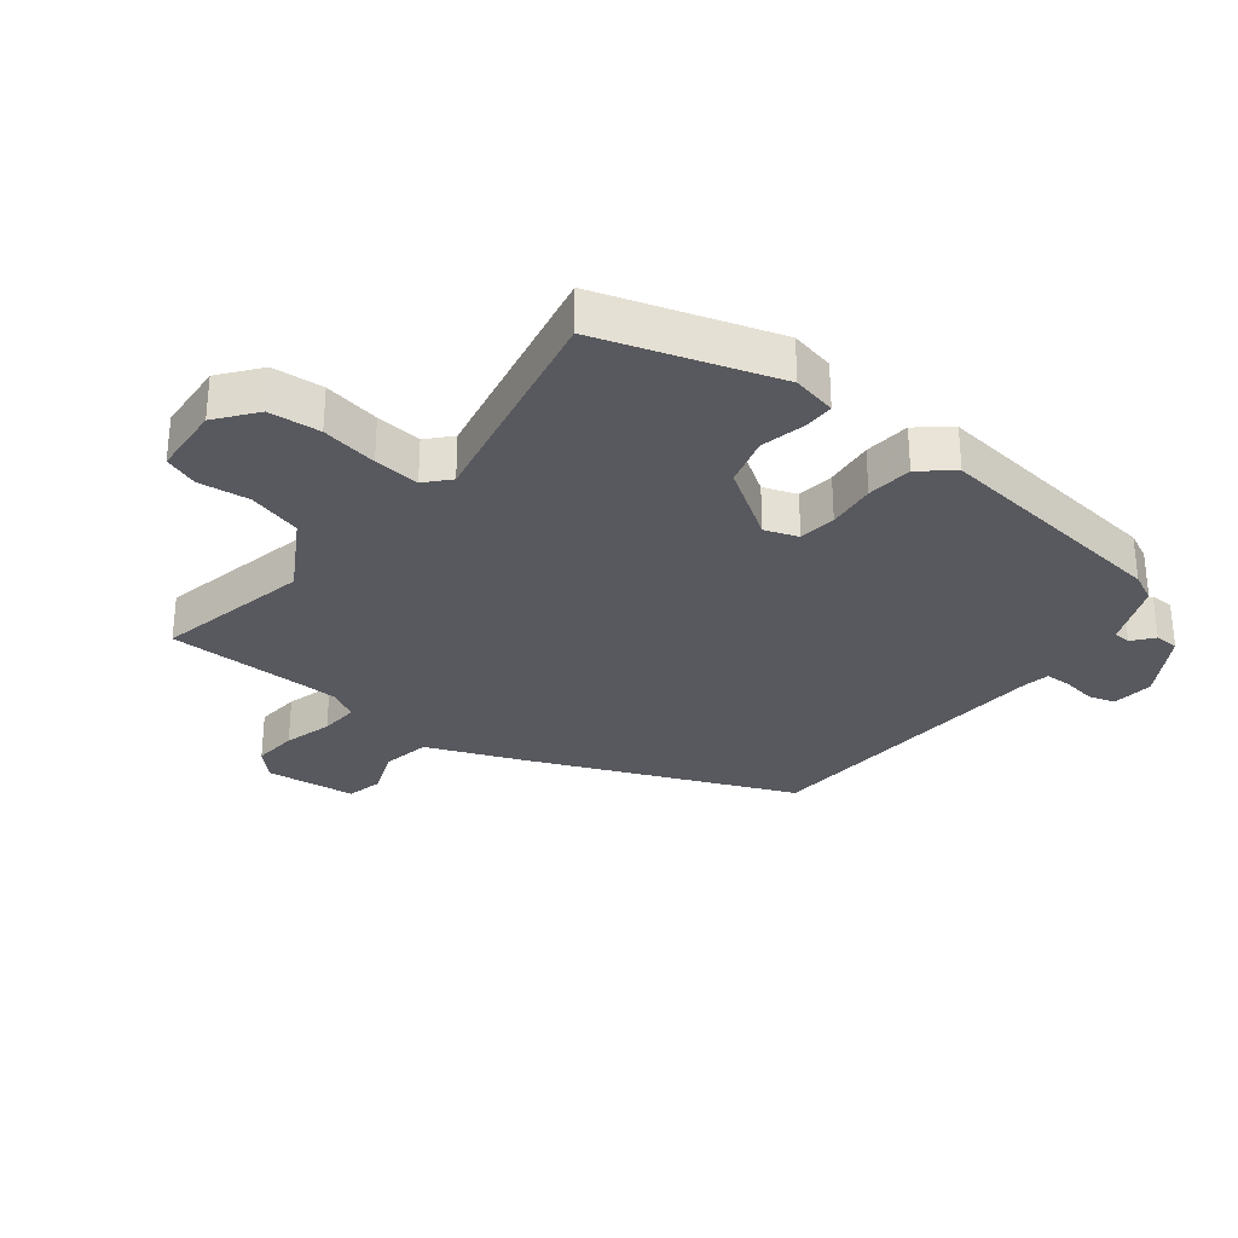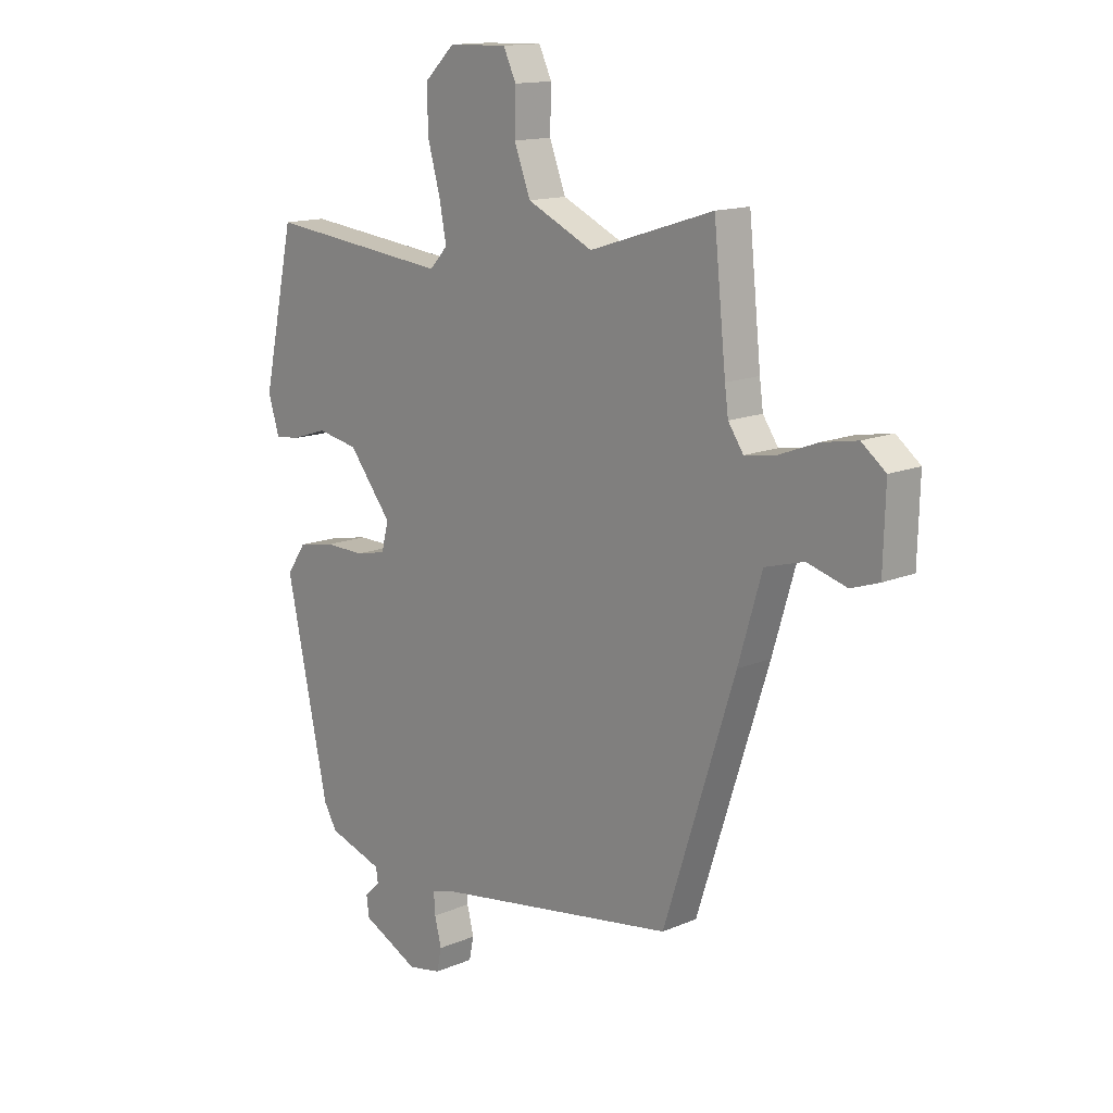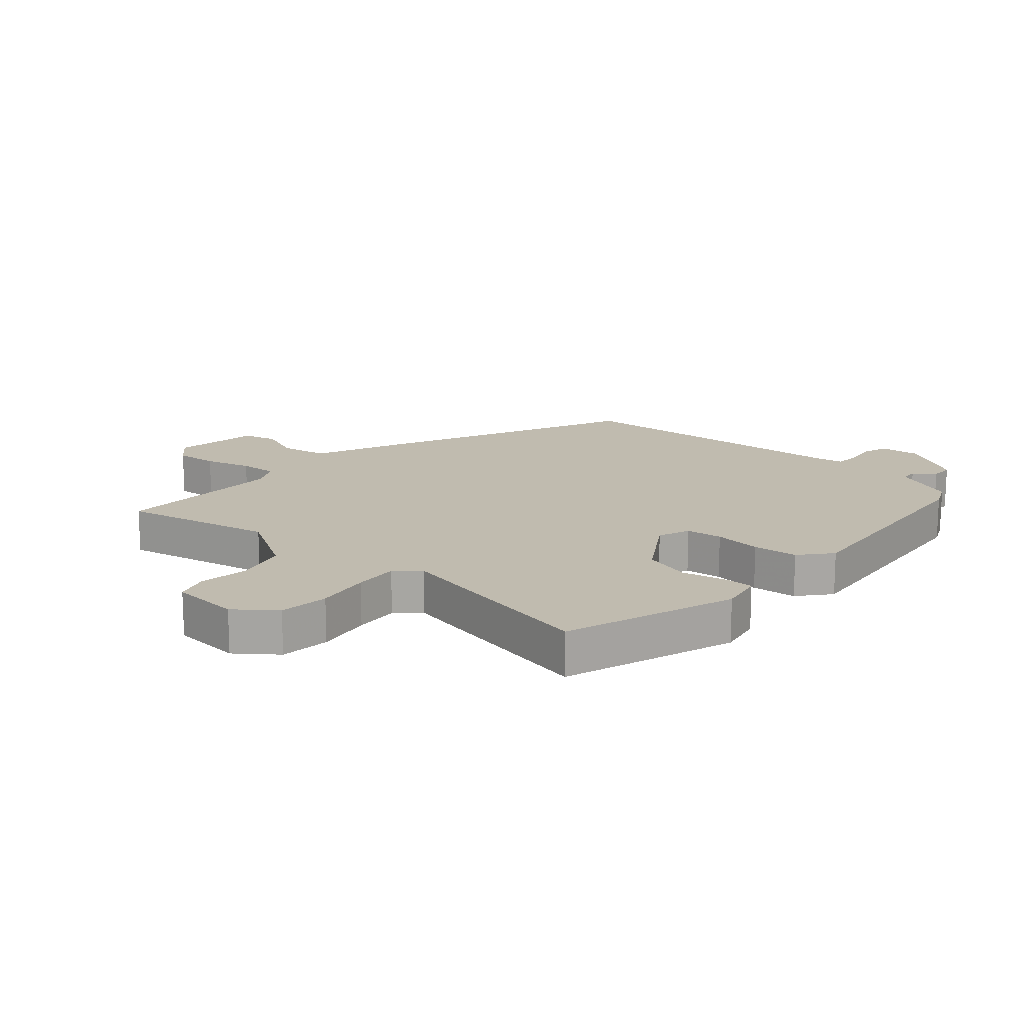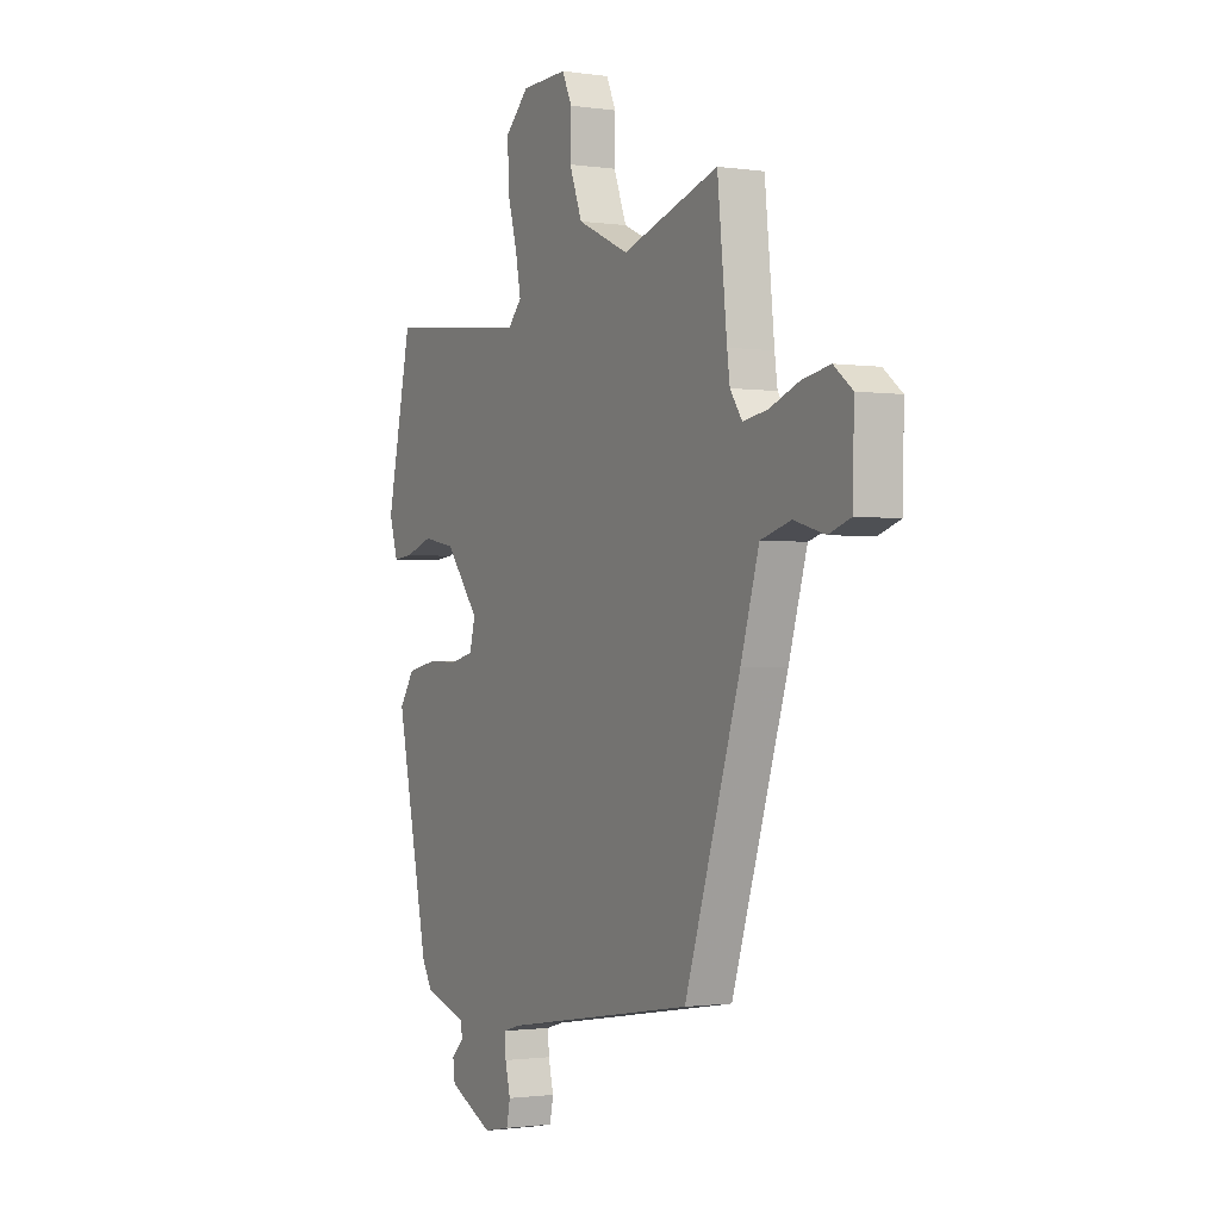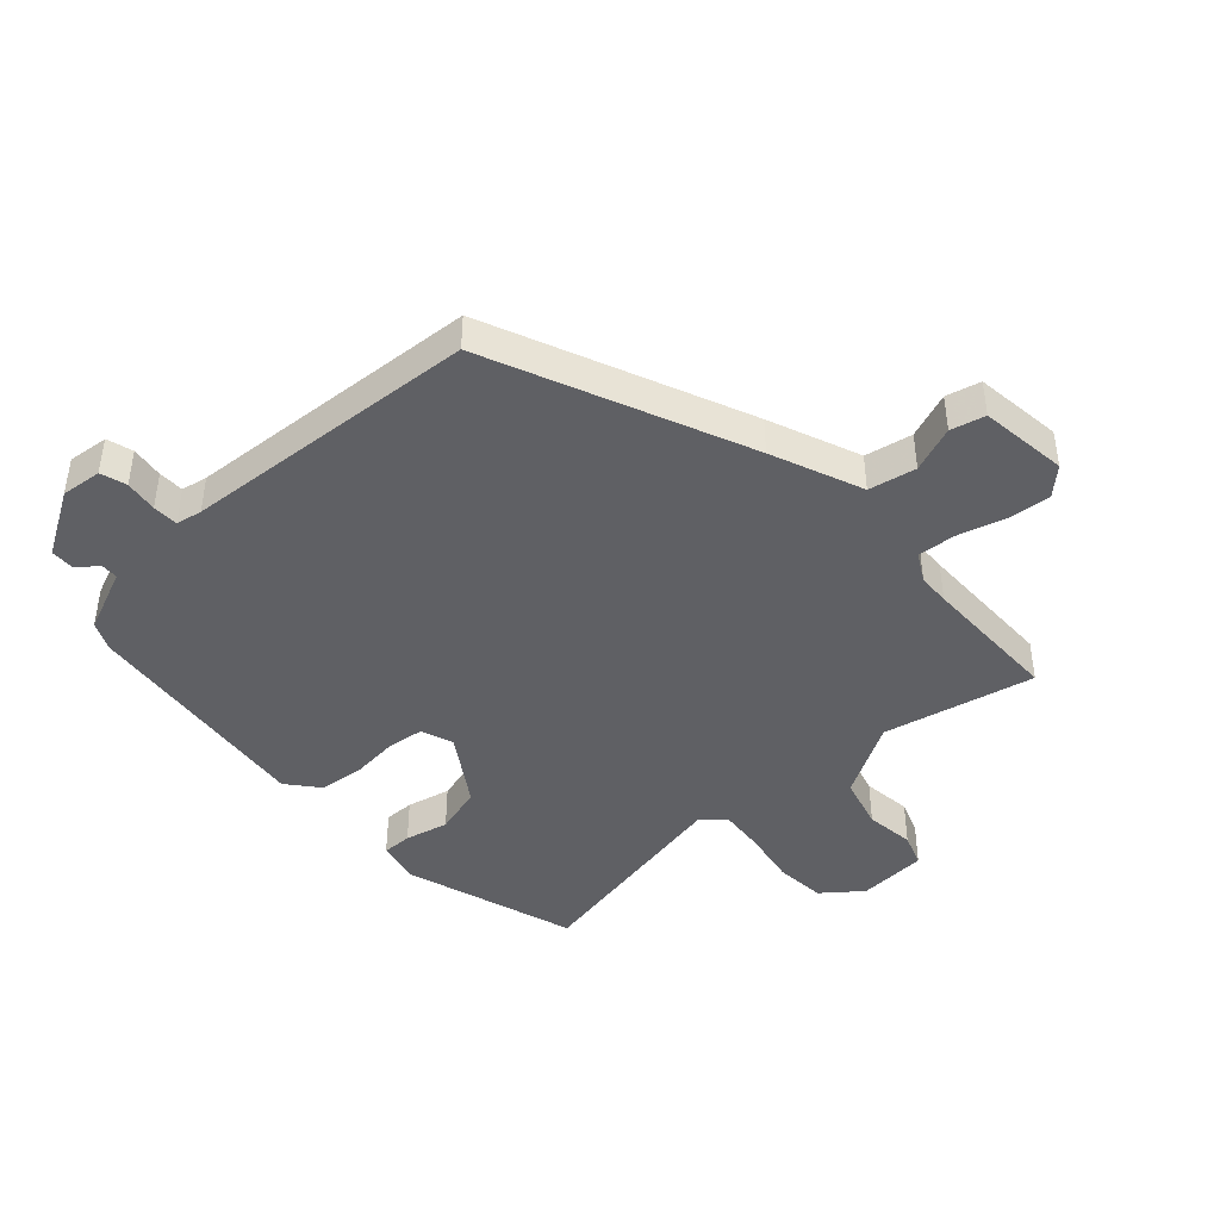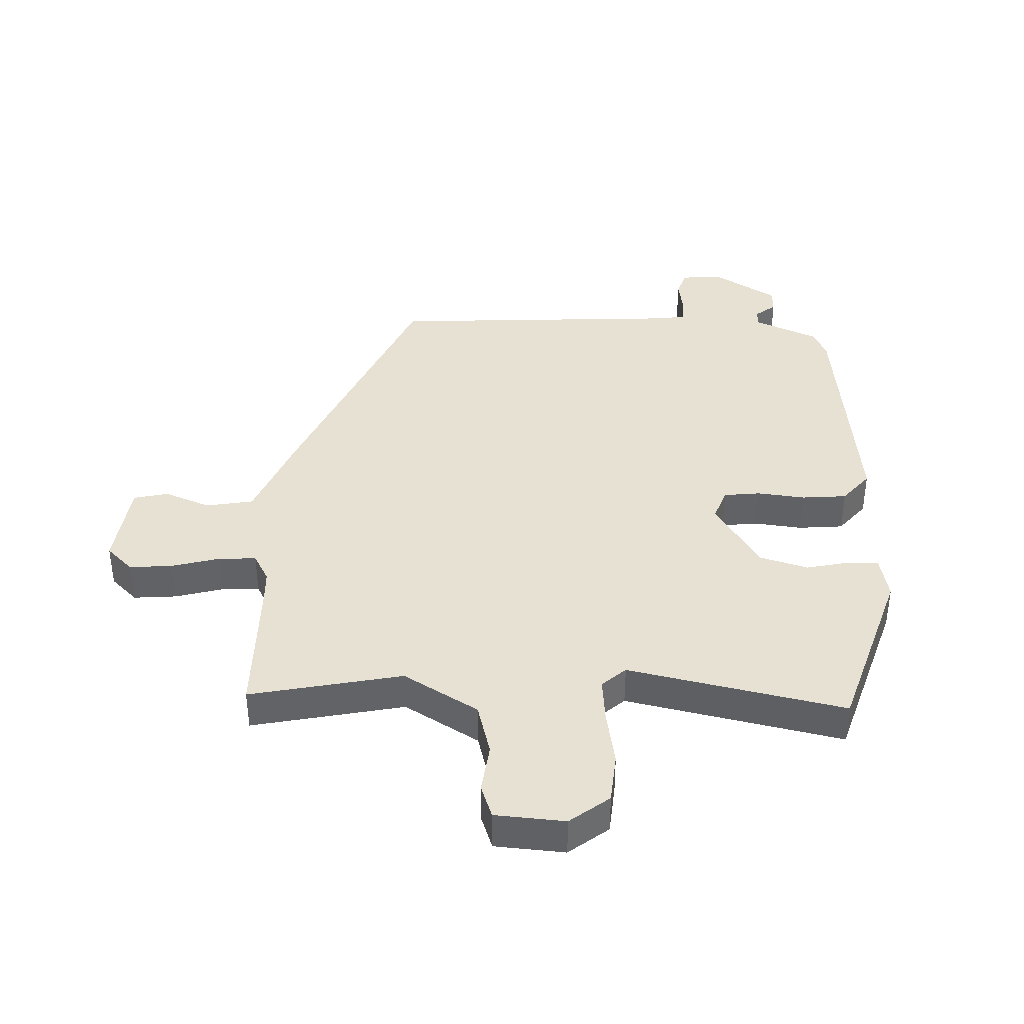
<metadata>
{"format":"obj","ext":"obj","renderer":"f3d","projection":"perspective","resolution":1024,"background":"white","views":[{"elev":-30.3,"azim":57.3,"up":"+Y"},{"elev":14.3,"azim":-132.8,"up":"+Z"},{"elev":16.0,"azim":47.3,"up":"+Y"},{"elev":-1.3,"azim":-118.2,"up":"+Z"},{"elev":-43.3,"azim":-132.4,"up":"+Y"},{"elev":39.6,"azim":7.9,"up":"+Y"}]}
</metadata>
<code>
v 0.468 0.07 0.502
v 0.531 0.07 0.211
v 0.509 0.07 0.141
v 0.46 0.07 0.146
v 0.39 0.07 0.169
v 0.309 0.07 0.154
v 0.224 0.07 0.047
v 0.238 0.07 -0.008
v 0.297 0.07 -0.021
v 0.376 0.07 -0.02
v 0.449 0.07 -0.034
v 0.487 0.07 -0.09
v 0.404 0.07 -0.477
v 0.378 0.07 -0.521
v 0.269 0.07 -0.556
v 0.265 0.07 -0.584
v 0.296 0.07 -0.614
v 0.291 0.07 -0.653
v 0.179 0.07 -0.707
v 0.113 0.07 -0.694
v 0.104 0.07 -0.65
v 0.117 0.07 -0.597
v 0.12 0.07 -0.555
v 0.078 0.07 -0.543
v -0.405 0.07 -0.466
v -0.545 0.07 -0.03
v -0.591 0.07 0.125
v -0.667 0.07 0.147
v -0.745 0.07 0.125
v -0.8 0.07 0.144
v -0.804 0.07 0.29
v -0.757 0.07 0.327
v -0.687 0.07 0.314
v -0.612 0.07 0.285
v -0.55 0.07 0.275
v -0.52 0.07 0.319
v -0.513 0.07 0.371
v -0.489 0.07 0.603
v -0.246 0.07 0.526
v -0.117 0.07 0.586
v -0.085 0.07 0.67
v -0.087 0.07 0.752
v -0.062 0.07 0.805
v 0.053 0.07 0.802
v 0.112 0.07 0.746
v 0.111 0.07 0.663
v 0.086 0.07 0.574
v 0.072 0.07 0.501
v 0.107 0.07 0.463
v 0.468 0 0.502
v 0.531 0 0.211
v 0.509 0 0.141
v 0.46 0 0.146
v 0.39 0 0.169
v 0.309 0 0.154
v 0.224 0 0.047
v 0.238 0 -0.008
v 0.297 0 -0.021
v 0.376 0 -0.02
v 0.449 0 -0.034
v 0.487 0 -0.09
v 0.404 0 -0.477
v 0.378 0 -0.521
v 0.269 0 -0.556
v 0.265 0 -0.584
v 0.296 0 -0.614
v 0.291 0 -0.653
v 0.179 0 -0.707
v 0.113 0 -0.694
v 0.104 0 -0.65
v 0.117 0 -0.597
v 0.12 0 -0.555
v 0.078 0 -0.543
v -0.405 0 -0.466
v -0.545 0 -0.03
v -0.591 0 0.125
v -0.667 0 0.147
v -0.745 0 0.125
v -0.8 0 0.144
v -0.804 0 0.29
v -0.757 0 0.327
v -0.687 0 0.314
v -0.612 0 0.285
v -0.55 0 0.275
v -0.52 0 0.319
v -0.513 0 0.371
v -0.489 0 0.603
v -0.246 0 0.526
v -0.117 0 0.586
v -0.085 0 0.67
v -0.087 0 0.752
v -0.062 0 0.805
v 0.053 0 0.802
v 0.112 0 0.746
v 0.111 0 0.663
v 0.086 0 0.574
v 0.072 0 0.501
v 0.107 0 0.463
f 44 45 46 47
f 44 47 48
f 41 42 43 44
f 40 41 44 48
f 39 40 48 49
f 37 38 39
f 36 37 39 49
f 31 32 33 34
f 31 34 35
f 28 29 30 31
f 27 28 31 35
f 24 25 26 27
f 23 24 27 35
f 19 20 21 22
f 19 22 23
f 16 17 18 19
f 15 16 19 23
f 9 10 11 12
f 8 9 12 13
f 2 3 4 5
f 2 5 6
f 1 2 6
f 49 1 6 7
f 8 13 14 15
f 23 35 36 49
f 15 23 49
f 7 8 15 49
f 96 95 94 93
f 97 96 93
f 93 92 91 90
f 97 93 90 89
f 98 97 89 88
f 88 87 86
f 98 88 86 85
f 83 82 81 80
f 84 83 80
f 80 79 78 77
f 84 80 77 76
f 76 75 74 73
f 84 76 73 72
f 71 70 69 68
f 72 71 68
f 68 67 66 65
f 72 68 65 64
f 61 60 59 58
f 62 61 58 57
f 54 53 52 51
f 55 54 51
f 55 51 50
f 56 55 50 98
f 64 63 62 57
f 98 85 84 72
f 98 72 64
f 98 64 57 56
f 1 50 51 2
f 2 51 52 3
f 3 52 53 4
f 4 53 54 5
f 5 54 55 6
f 6 55 56 7
f 7 56 57 8
f 8 57 58 9
f 9 58 59 10
f 10 59 60 11
f 11 60 61 12
f 12 61 62 13
f 13 62 63 14
f 14 63 64 15
f 15 64 65 16
f 16 65 66 17
f 17 66 67 18
f 18 67 68 19
f 19 68 69 20
f 20 69 70 21
f 21 70 71 22
f 22 71 72 23
f 23 72 73 24
f 24 73 74 25
f 25 74 75 26
f 26 75 76 27
f 27 76 77 28
f 28 77 78 29
f 29 78 79 30
f 30 79 80 31
f 31 80 81 32
f 32 81 82 33
f 33 82 83 34
f 34 83 84 35
f 35 84 85 36
f 36 85 86 37
f 37 86 87 38
f 38 87 88 39
f 39 88 89 40
f 40 89 90 41
f 41 90 91 42
f 42 91 92 43
f 43 92 93 44
f 44 93 94 45
f 45 94 95 46
f 46 95 96 47
f 47 96 97 48
f 48 97 98 49
f 49 98 50 1

</code>
